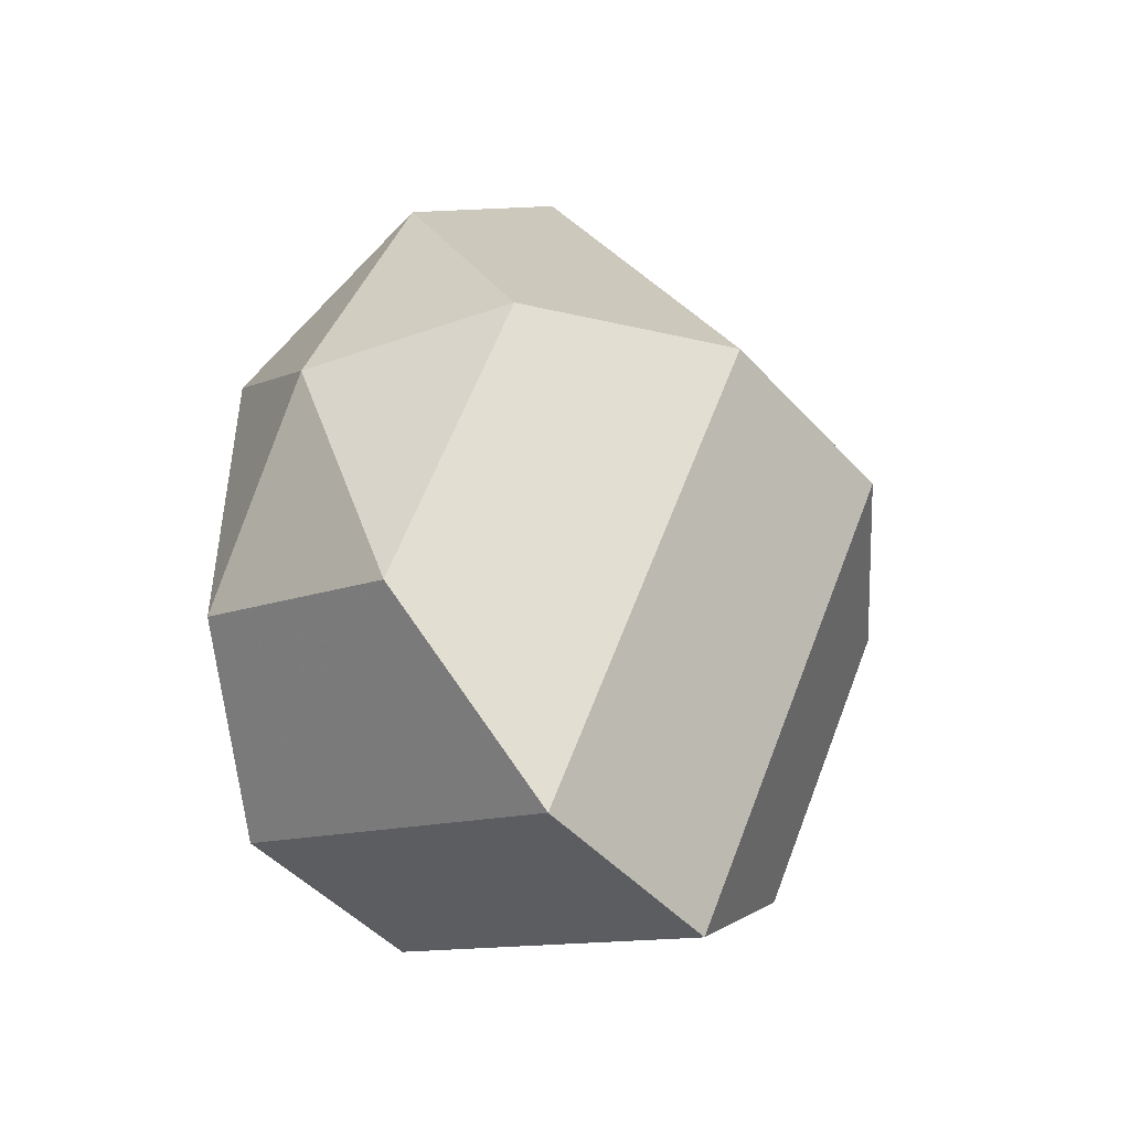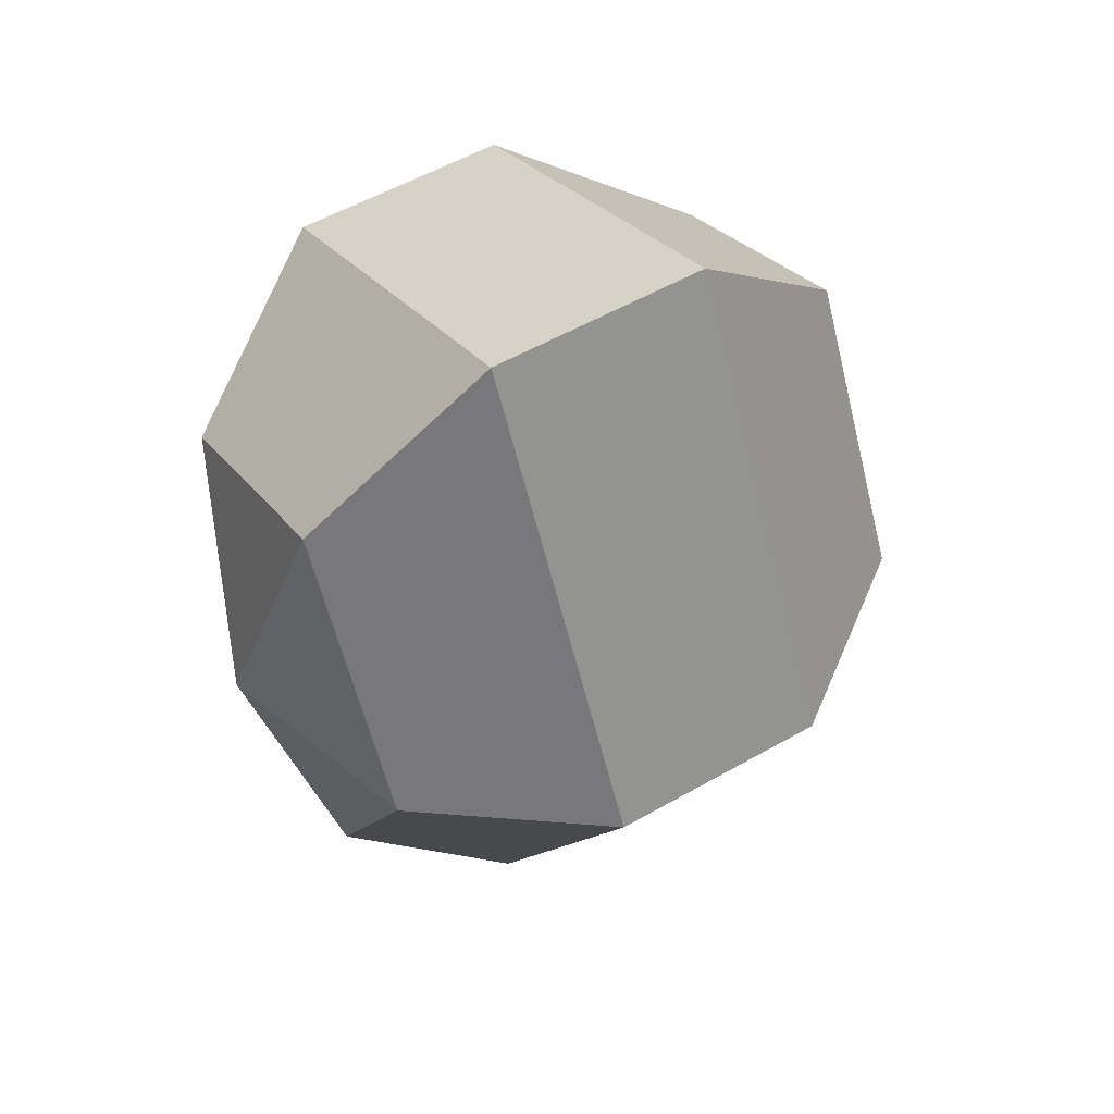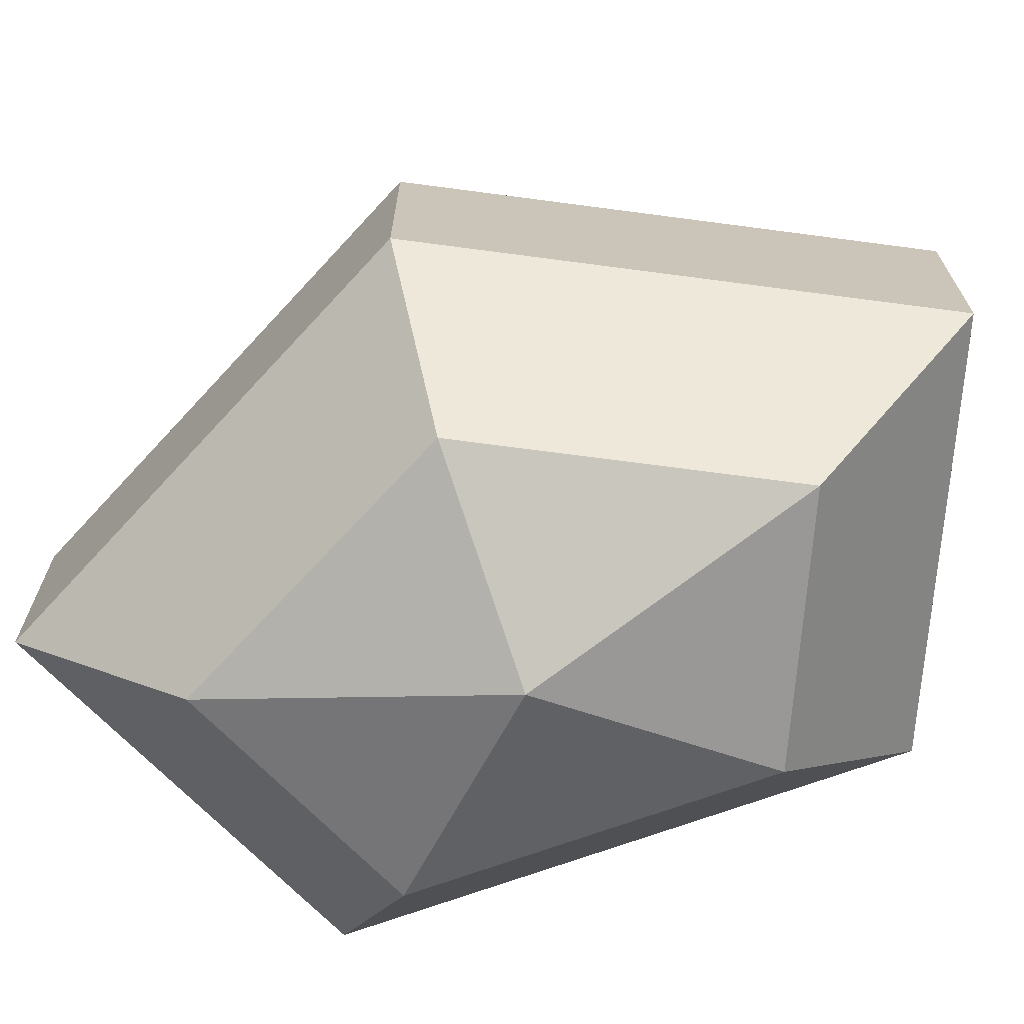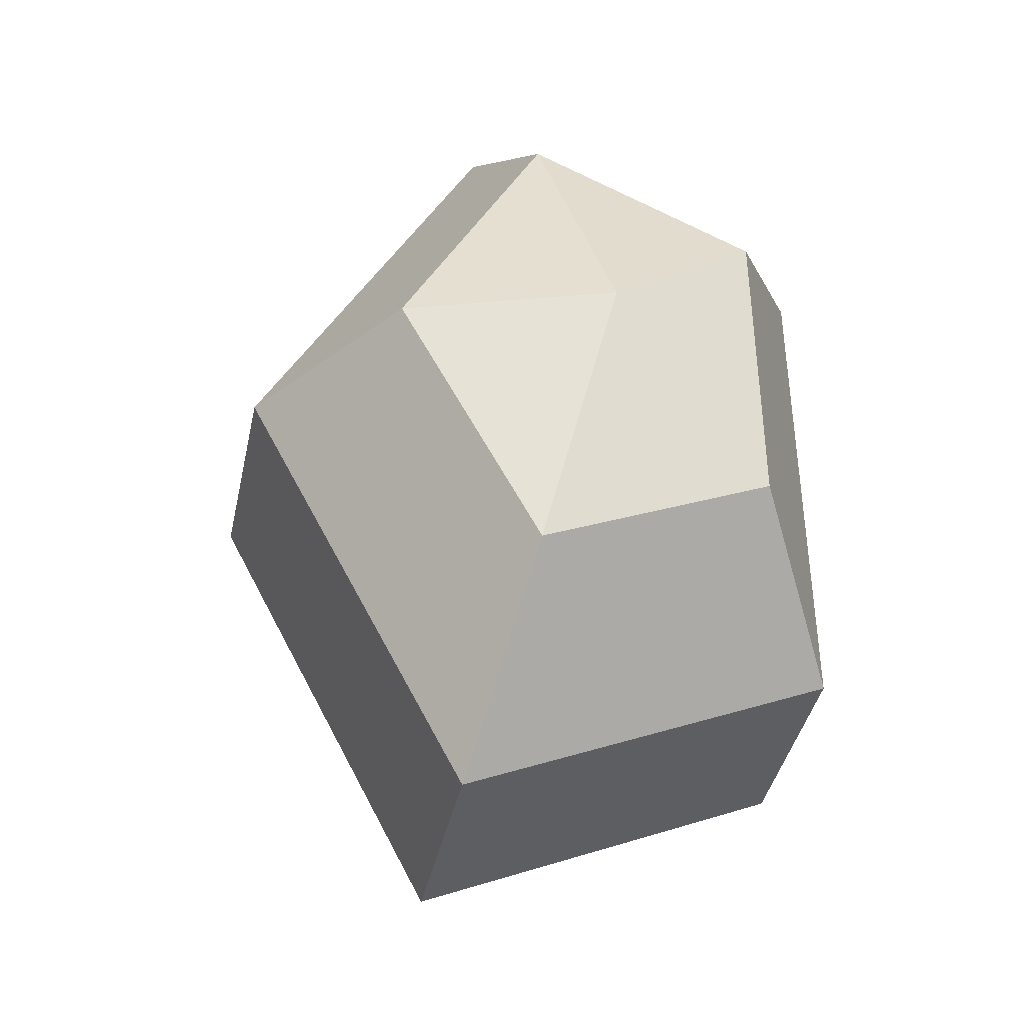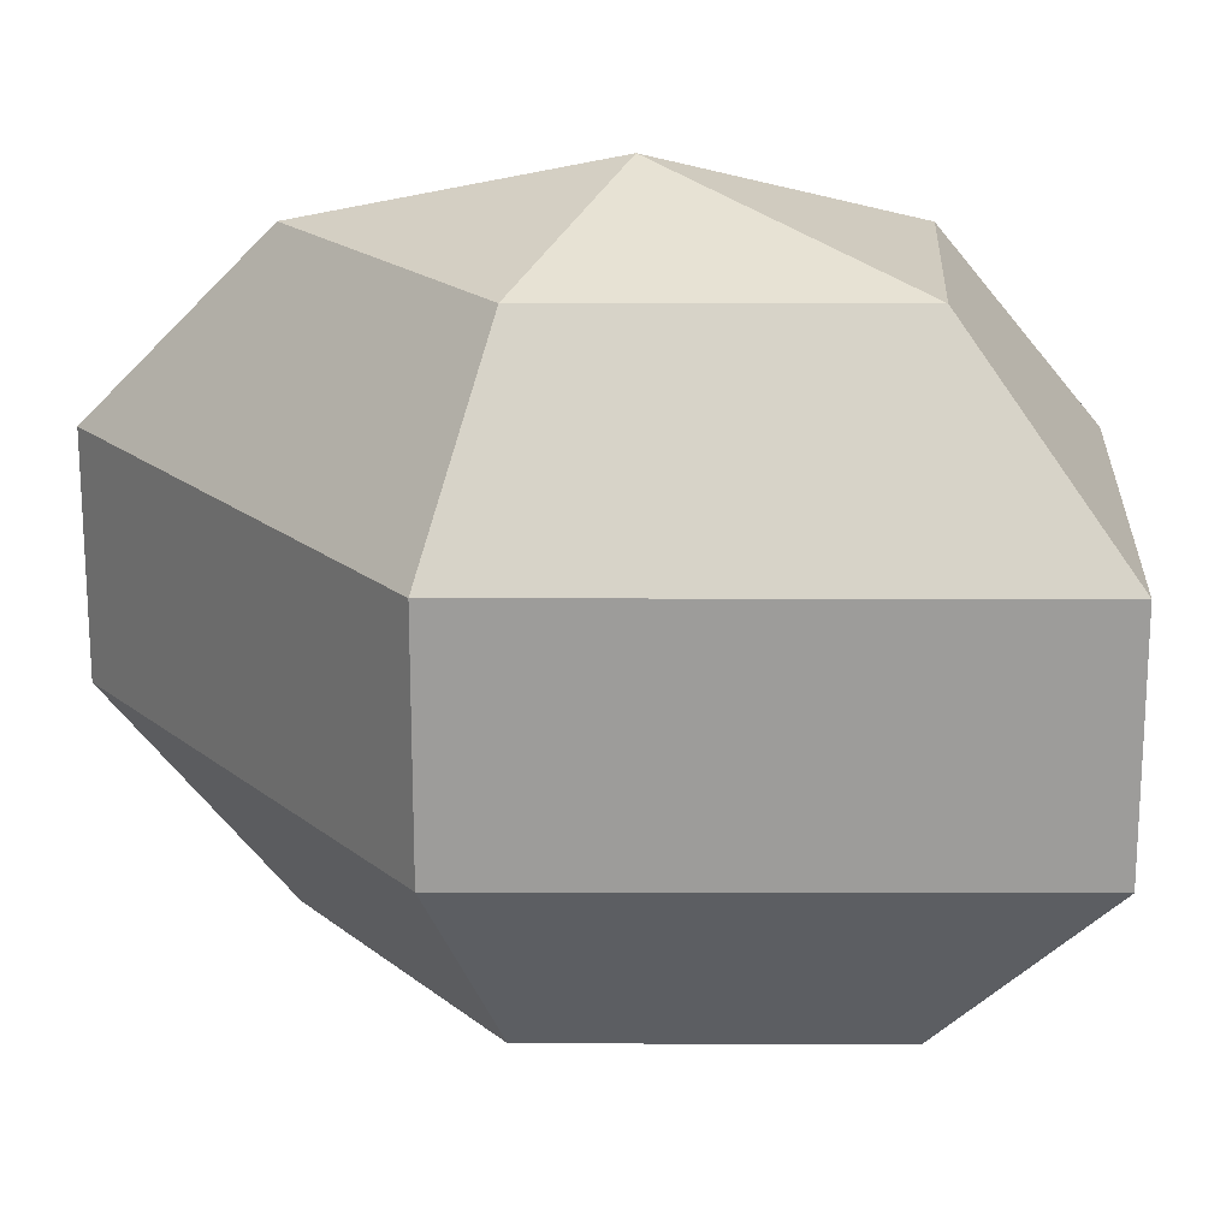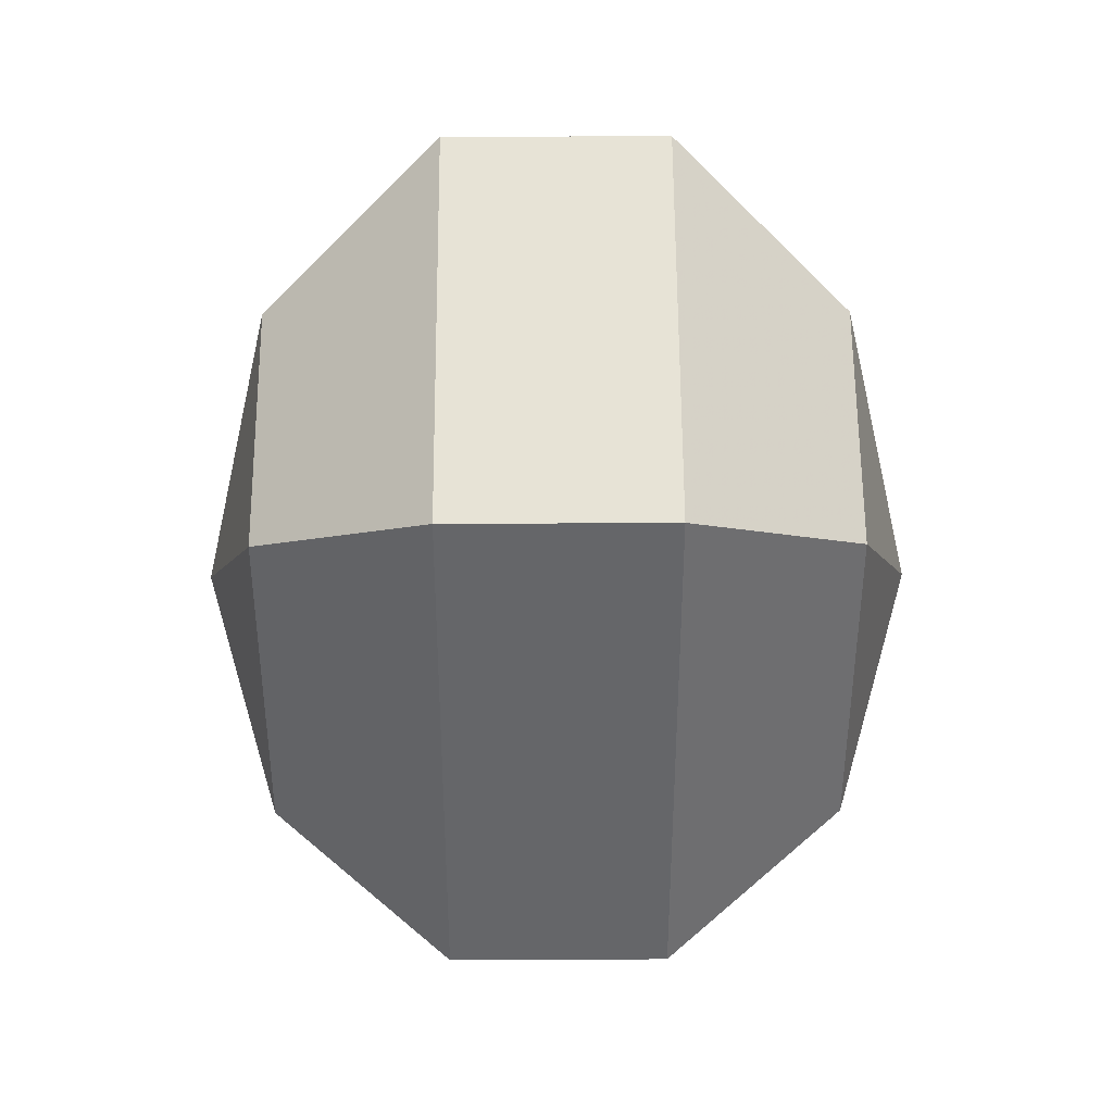
<metadata>
{"format":"obj","ext":"obj","renderer":"f3d","projection":"perspective","resolution":1024,"background":"white","views":[{"elev":-47.0,"azim":-140.4,"up":"+Y"},{"elev":54.8,"azim":-121.2,"up":"+Y"},{"elev":-70.4,"azim":-70.1,"up":"+Z"},{"elev":-40.8,"azim":-12.1,"up":"+Y"},{"elev":19.7,"azim":-62.4,"up":"+Z"},{"elev":38.3,"azim":89.6,"up":"+Y"}]}
</metadata>
<code>
v 200 170 164.5
v 200 170 164.5
v 200 170 164.5
v 200 170 164.5
v 200 170 164.5
v 200 170 164.5
v 196.2 170 165.7
v 198.8 164.9 165.7
v 203.1 166.9 165.7
v 203.1 173.1 165.7
v 198.8 175.1 165.7
v 196.2 170 165.7
v 193.8 170 169
v 198.1 161.8 169
v 205 164.9 169
v 205 175.1 169
v 198.1 178.2 169
v 193.8 170 169
v 193.8 170 173
v 198.1 161.8 173
v 205 164.9 173
v 205 175.1 173
v 198.1 178.2 173
v 193.8 170 173
v 196.2 170 176.3
v 198.8 164.9 176.3
v 203.1 166.9 176.3
v 203.1 173.1 176.3
v 198.8 175.1 176.3
v 196.2 170 176.3
v 200 170 177.5
v 200 170 177.5
v 200 170 177.5
v 200 170 177.5
v 200 170 177.5
v 200 170 177.5
g foo
f 8 7 1
f 9 8 2
f 10 9 3
f 11 10 4
f 12 11 5
f 14 13 7
f 15 14 8
f 16 15 9
f 17 16 10
f 18 17 11
f 20 19 13
f 21 20 14
f 22 21 15
f 23 22 16
f 24 23 17
f 26 25 19
f 27 26 20
f 28 27 21
f 29 28 22
f 30 29 23
f 32 31 25
f 33 32 26
f 34 33 27
f 35 34 28
f 36 35 29
f 2 8 1
f 3 9 2
f 4 10 3
f 5 11 4
f 6 12 5
f 8 14 7
f 9 15 8
f 10 16 9
f 11 17 10
f 12 18 11
f 14 20 13
f 15 21 14
f 16 22 15
f 17 23 16
f 18 24 17
f 20 26 19
f 21 27 20
f 22 28 21
f 23 29 22
f 24 30 23
f 26 32 25
f 27 33 26
f 28 34 27
f 29 35 28
f 30 36 29
g

</code>
